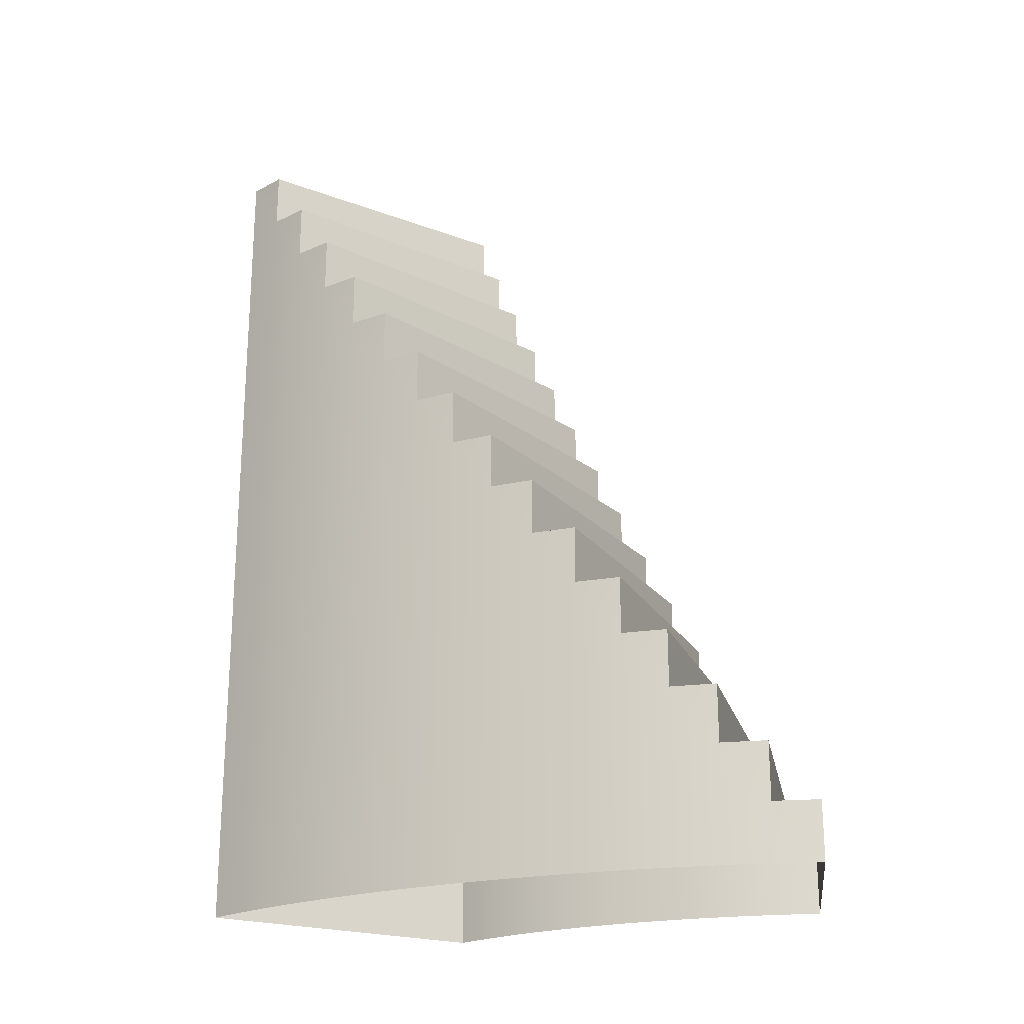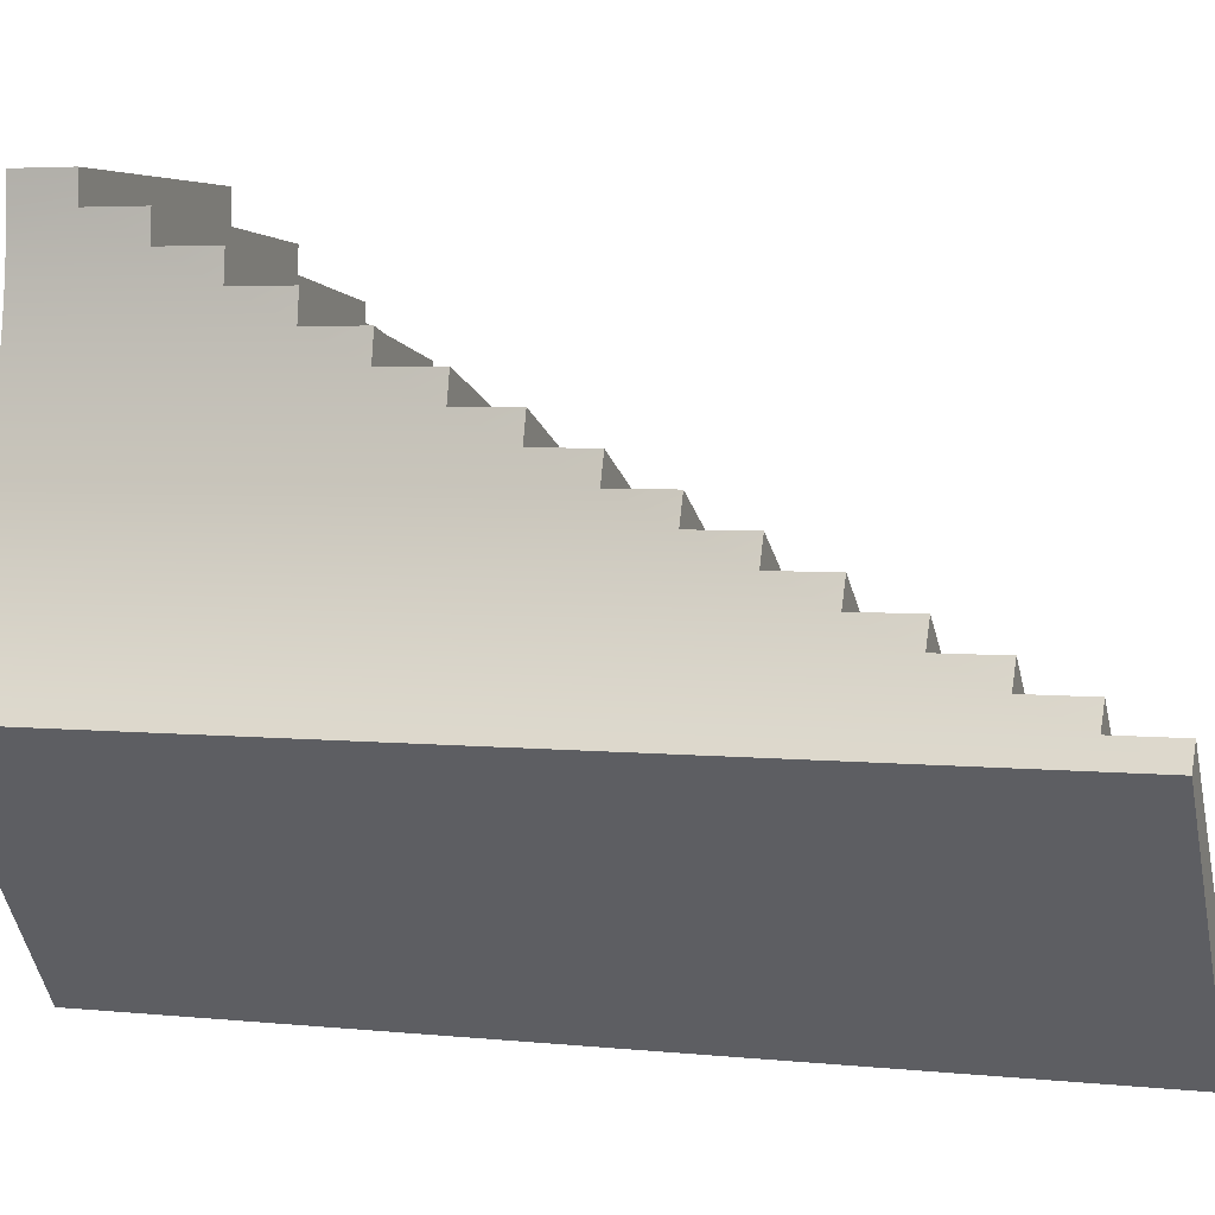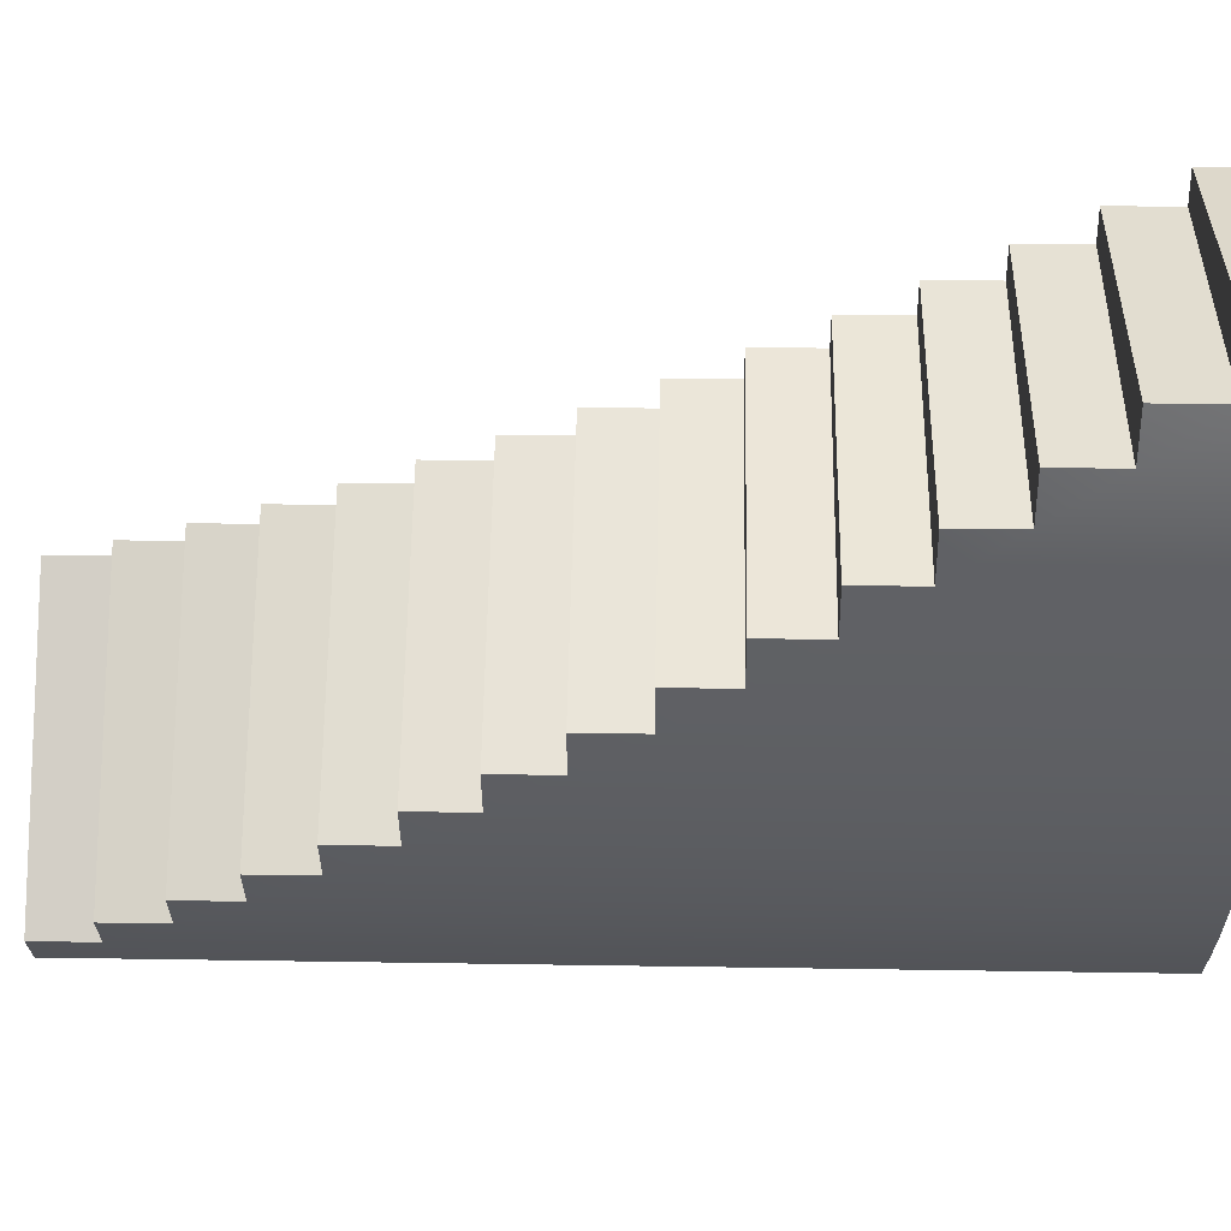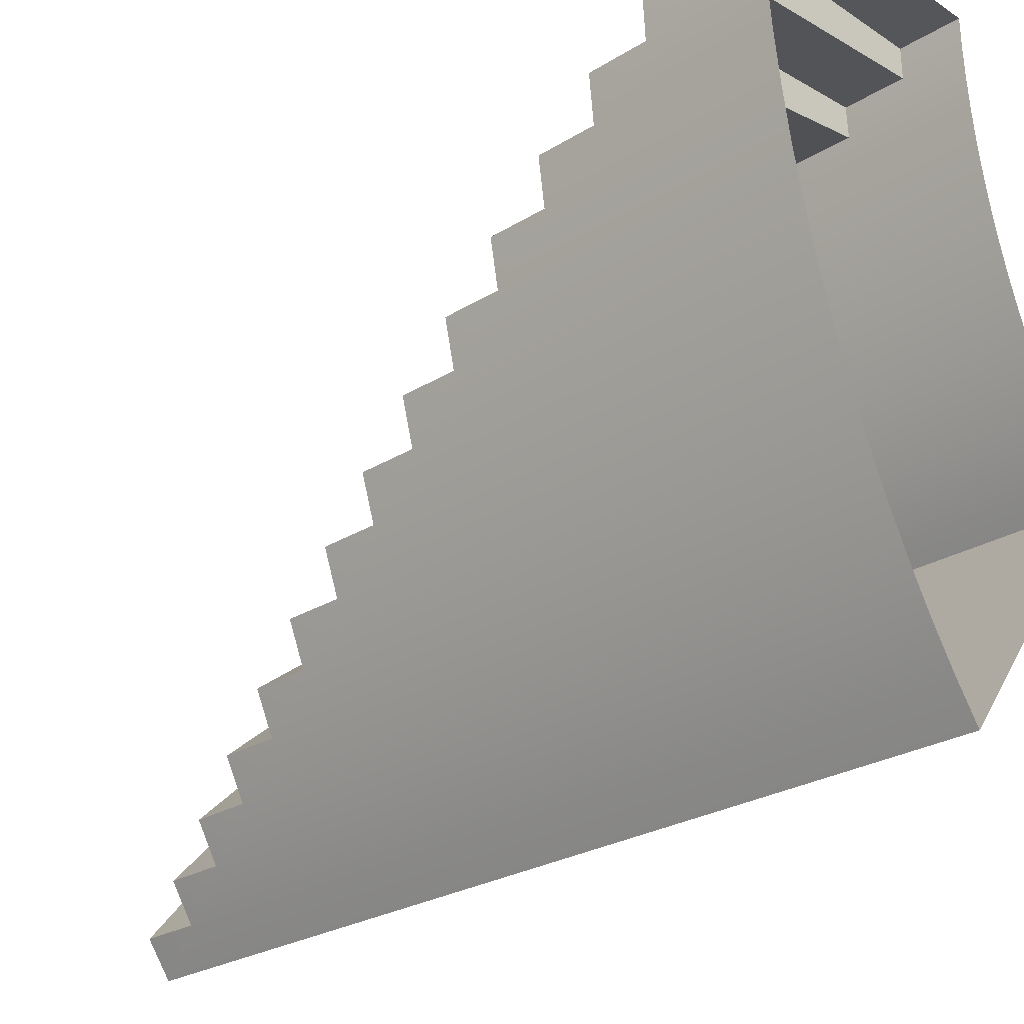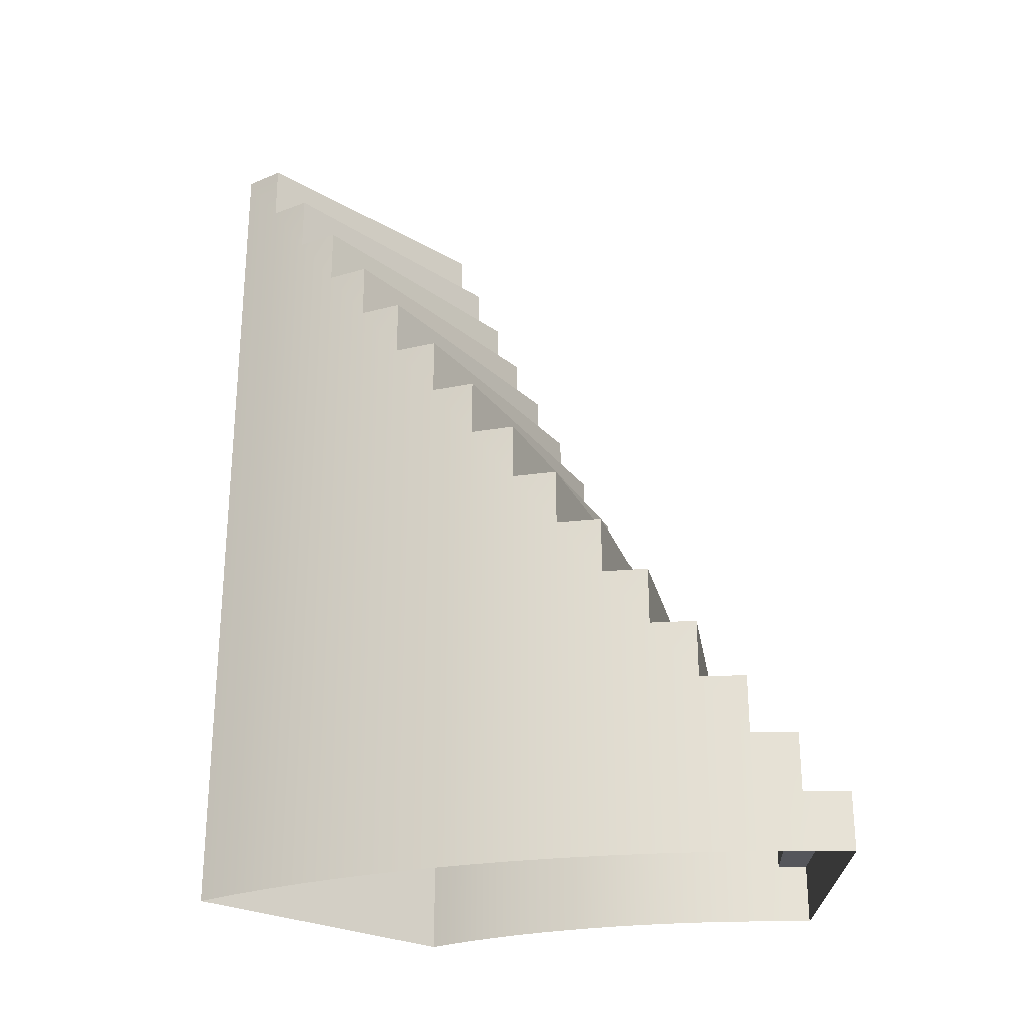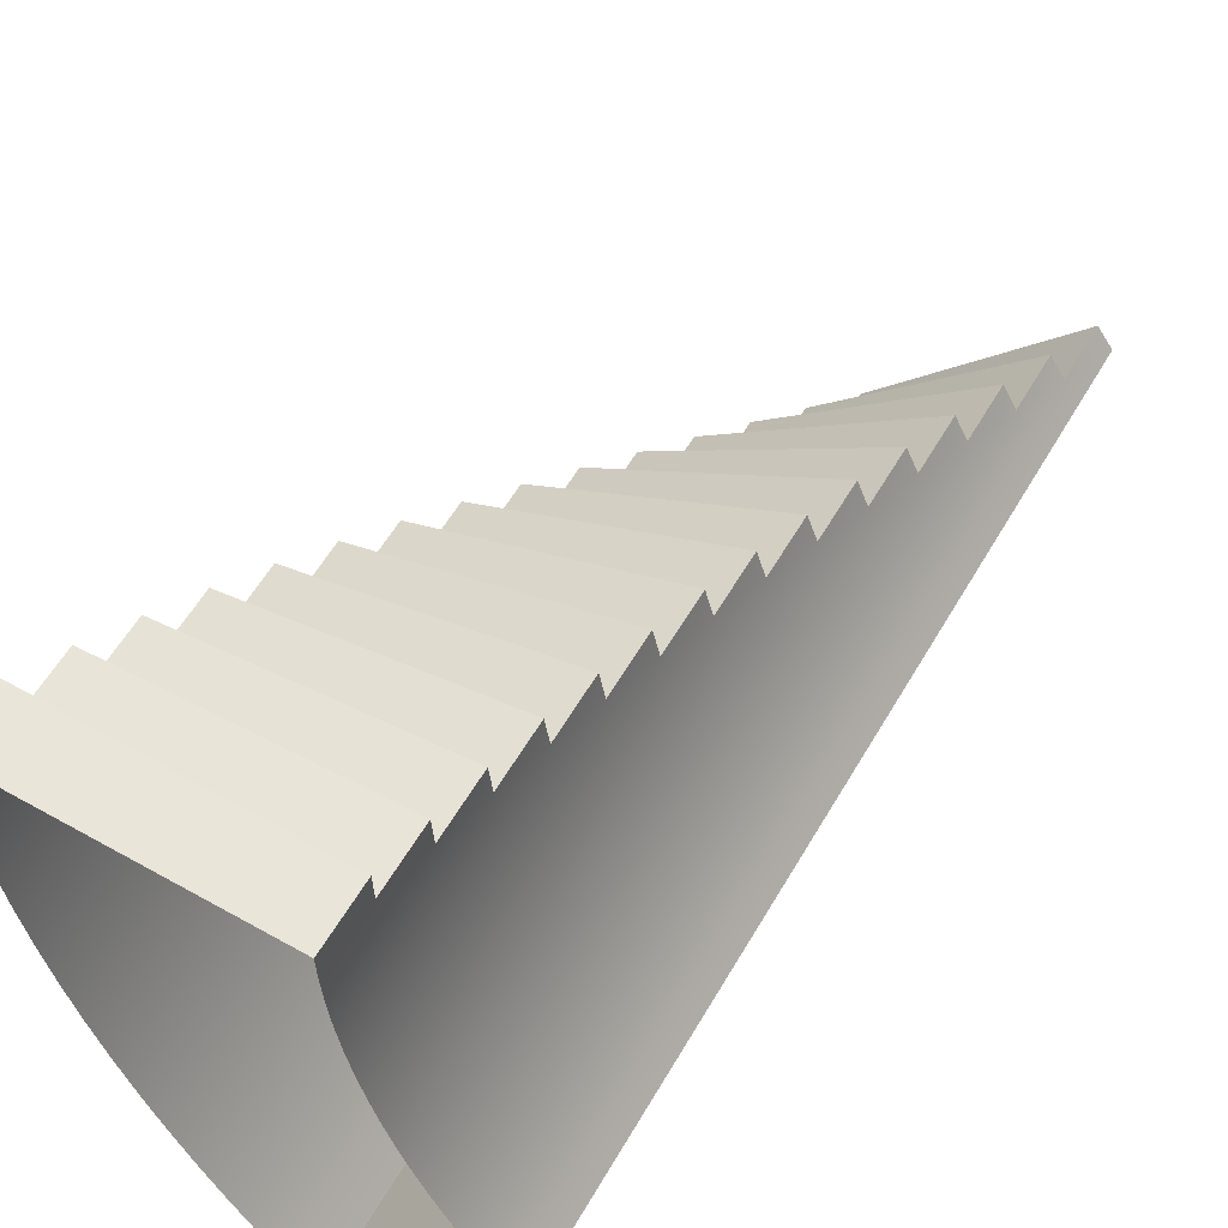
<metadata>
{"format":"obj","ext":"obj","renderer":"f3d","projection":"perspective","resolution":1024,"background":"white","views":[{"elev":-22.2,"azim":-83.0,"up":"+Y"},{"elev":4.3,"azim":108.8,"up":"+Z"},{"elev":31.2,"azim":-88.7,"up":"+Z"},{"elev":-26.1,"azim":-45.6,"up":"+Z"},{"elev":-26.3,"azim":-92.2,"up":"+Y"},{"elev":58.6,"azim":30.1,"up":"+Z"}]}
</metadata>
<code>
o Stairs (6)
g Stairs (6)
v 0.516 -3.5 2.5
v -1.5 -3.5 2.5
v 0.516 -3.033 2.5
v -1.5 -3.033 2.5
v -1.493 -3.033 2.13
v 0.5206 -3.033 2.269
v 0.5206 -2.567 2.269
v -1.493 -2.567 2.13
v -1.471 -2.567 1.761
v 0.5344 -2.567 2.038
v 0.5344 -2.1 2.038
v -1.471 -2.1 1.761
v -1.434 -2.1 1.394
v 0.5573 -2.1 1.809
v 0.5573 -1.633 1.809
v -1.434 -1.633 1.394
v -1.382 -1.633 1.03
v 0.5894 -1.633 1.581
v 0.5894 -1.167 1.581
v -1.382 -1.167 1.03
v -1.317 -1.167 0.6699
v 0.6304 -1.167 1.356
v 0.6304 -0.7 1.356
v -1.317 -0.7 0.6699
v -1.237 -0.7 0.3149
v 0.6804 -0.7 1.134
v 0.6804 -0.2333 1.134
v -1.237 -0.2333 0.3149
v -1.143 -0.2333 -0.03403
v 0.7391 -0.2333 0.9162
v 0.7391 0.2333 0.9162
v -1.143 0.2333 -0.03403
v -1.035 0.2333 -0.3761
v 0.8064 0.2333 0.7025
v 0.8064 0.7 0.7025
v -1.035 0.7 -0.3761
v -0.914 0.7 -0.7102
v 0.8822 0.7 0.4936
v 0.8822 1.167 0.4936
v -0.914 1.167 -0.7102
v -0.7797 1.167 -1.036
v 0.9661 1.167 0.2903
v 0.9661 1.633 0.2903
v -0.7797 1.633 -1.036
v -0.6327 1.633 -1.351
v 1.058 1.633 0.09302
v 1.058 2.1 0.09302
v -0.6327 2.1 -1.351
v -0.4733 2.1 -1.656
v 1.158 2.1 -0.09766
v 1.158 2.567 -0.09766
v -0.4733 2.567 -1.656
v -0.302 2.567 -1.95
v 1.265 2.567 -0.2812
v 1.265 3.033 -0.2812
v -0.302 3.033 -1.95
v -0.1192 3.033 -2.231
v 1.379 3.033 -0.4572
v 1.379 3.5 -0.4572
v -0.1192 3.5 -2.231
v 0.07456 3.5 -2.5
v 1.5 3.5 -0.625
v 0.5206 -3.5 2.269
v 0.5344 -3.5 2.038
v 0.5573 -3.5 1.809
v 0.5894 -3.5 1.581
v 0.6304 -3.5 1.356
v 0.6804 -3.5 1.134
v 0.7391 -3.5 0.9162
v 0.8064 -3.5 0.7025
v 0.8822 -3.5 0.4936
v 0.9661 -3.5 0.2903
v 1.058 -3.5 0.09302
v 1.158 -3.5 -0.09766
v 1.265 -3.5 -0.2812
v 1.379 -3.5 -0.4572
v 1.5 -3.5 -0.625
v -1.493 -3.5 2.13
v -1.471 -3.5 1.761
v -1.434 -3.5 1.394
v -1.382 -3.5 1.03
v -1.317 -3.5 0.6699
v -1.237 -3.5 0.3149
v -1.143 -3.5 -0.03403
v -1.035 -3.5 -0.3761
v -0.914 -3.5 -0.7102
v -0.7797 -3.5 -1.036
v -0.6327 -3.5 -1.351
v -0.4733 -3.5 -1.656
v -0.302 -3.5 -1.95
v -0.1192 -3.5 -2.231
v 0.07456 -3.5 -2.5
f 6 10 7
f 10 14 11
f 14 18 15
f 18 22 19
f 22 26 23
f 26 30 27
f 30 34 31
f 34 38 35
f 38 42 39
f 42 46 43
f 46 50 47
f 50 54 51
f 54 58 55
f 58 62 59
f 8 9 5
f 12 13 9
f 16 17 13
f 20 21 17
f 24 25 21
f 28 29 25
f 32 33 29
f 36 37 33
f 40 41 37
f 44 45 41
f 48 49 45
f 52 53 49
f 56 57 53
f 60 61 57
f 4 2 1
f 1 3 4
f 5 4 3
f 3 6 5
f 8 5 6
f 6 7 8
f 9 8 7
f 7 10 9
f 12 9 10
f 10 11 12
f 13 12 11
f 11 14 13
f 16 13 14
f 14 15 16
f 17 16 15
f 15 18 17
f 20 17 18
f 18 19 20
f 21 20 19
f 19 22 21
f 24 21 22
f 22 23 24
f 25 24 23
f 23 26 25
f 28 25 26
f 26 27 28
f 29 28 27
f 27 30 29
f 32 29 30
f 30 31 32
f 33 32 31
f 31 34 33
f 36 33 34
f 34 35 36
f 37 36 35
f 35 38 37
f 40 37 38
f 38 39 40
f 41 40 39
f 39 42 41
f 44 41 42
f 42 43 44
f 45 44 43
f 43 46 45
f 48 45 46
f 46 47 48
f 49 48 47
f 47 50 49
f 52 49 50
f 50 51 52
f 53 52 51
f 51 54 53
f 56 53 54
f 54 55 56
f 57 56 55
f 55 58 57
f 60 57 58
f 58 59 60
f 61 60 59
f 59 62 61
f 3 1 63
f 63 6 3
f 6 63 64
f 64 10 6
f 10 64 65
f 65 14 10
f 14 65 66
f 66 18 14
f 18 66 67
f 67 22 18
f 22 67 68
f 68 26 22
f 26 68 69
f 69 30 26
f 30 69 70
f 70 34 30
f 34 70 71
f 71 38 34
f 38 71 72
f 72 42 38
f 42 72 73
f 73 46 42
f 46 73 74
f 74 50 46
f 50 74 75
f 75 54 50
f 54 75 76
f 76 58 54
f 58 76 77
f 77 62 58
f 5 78 2
f 2 4 5
f 9 79 78
f 78 5 9
f 13 80 79
f 79 9 13
f 17 81 80
f 80 13 17
f 21 82 81
f 81 17 21
f 25 83 82
f 82 21 25
f 29 84 83
f 83 25 29
f 33 85 84
f 84 29 33
f 37 86 85
f 85 33 37
f 41 87 86
f 86 37 41
f 45 88 87
f 87 41 45
f 49 89 88
f 88 45 49
f 53 90 89
f 89 49 53
f 57 91 90
f 90 53 57
f 61 92 91
f 91 57 61
f 62 77 92
f 92 61 62

</code>
